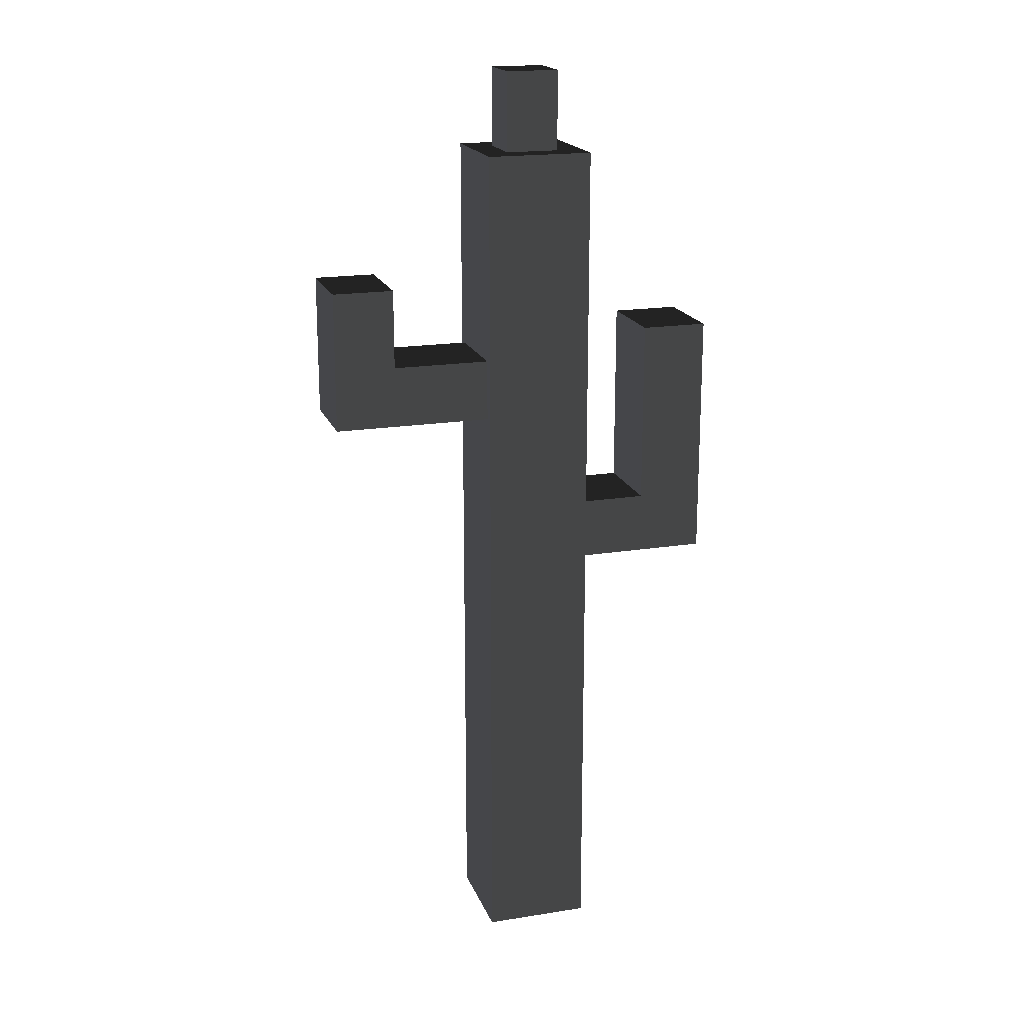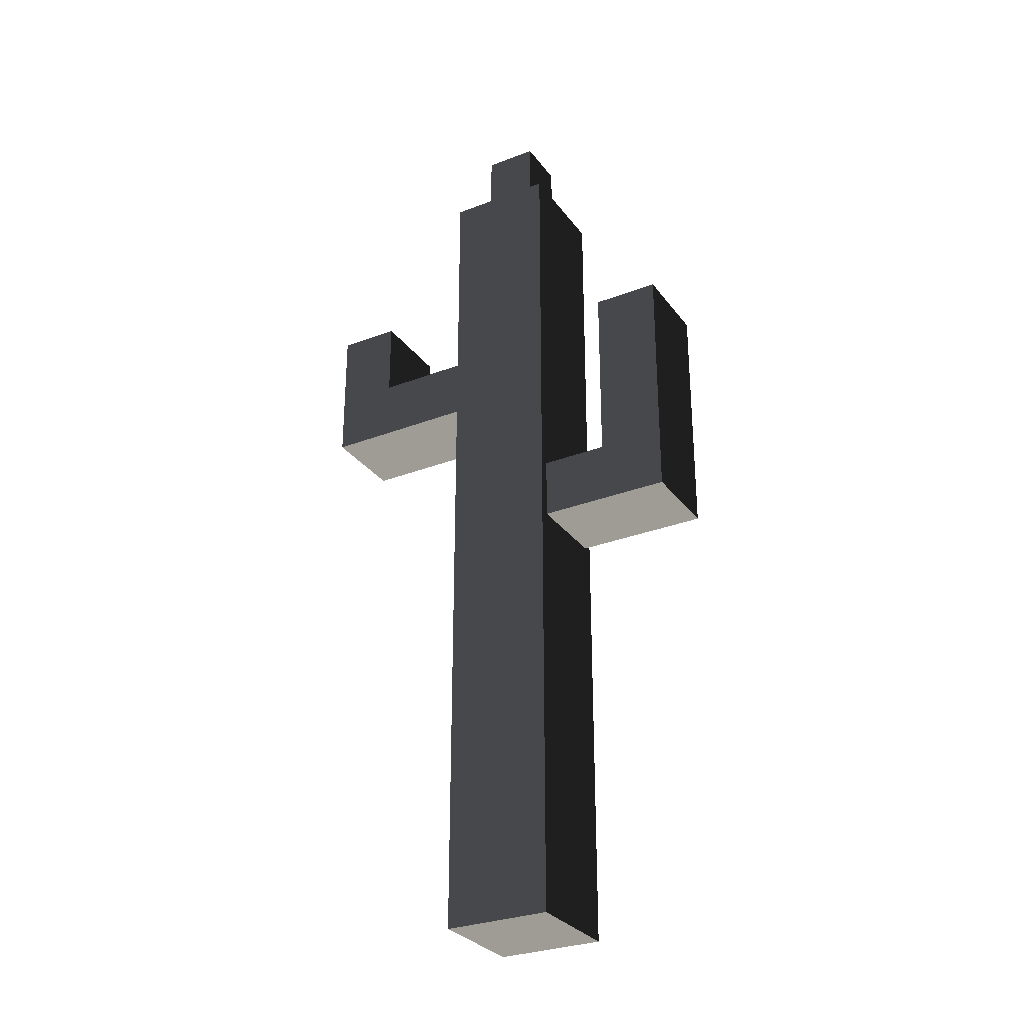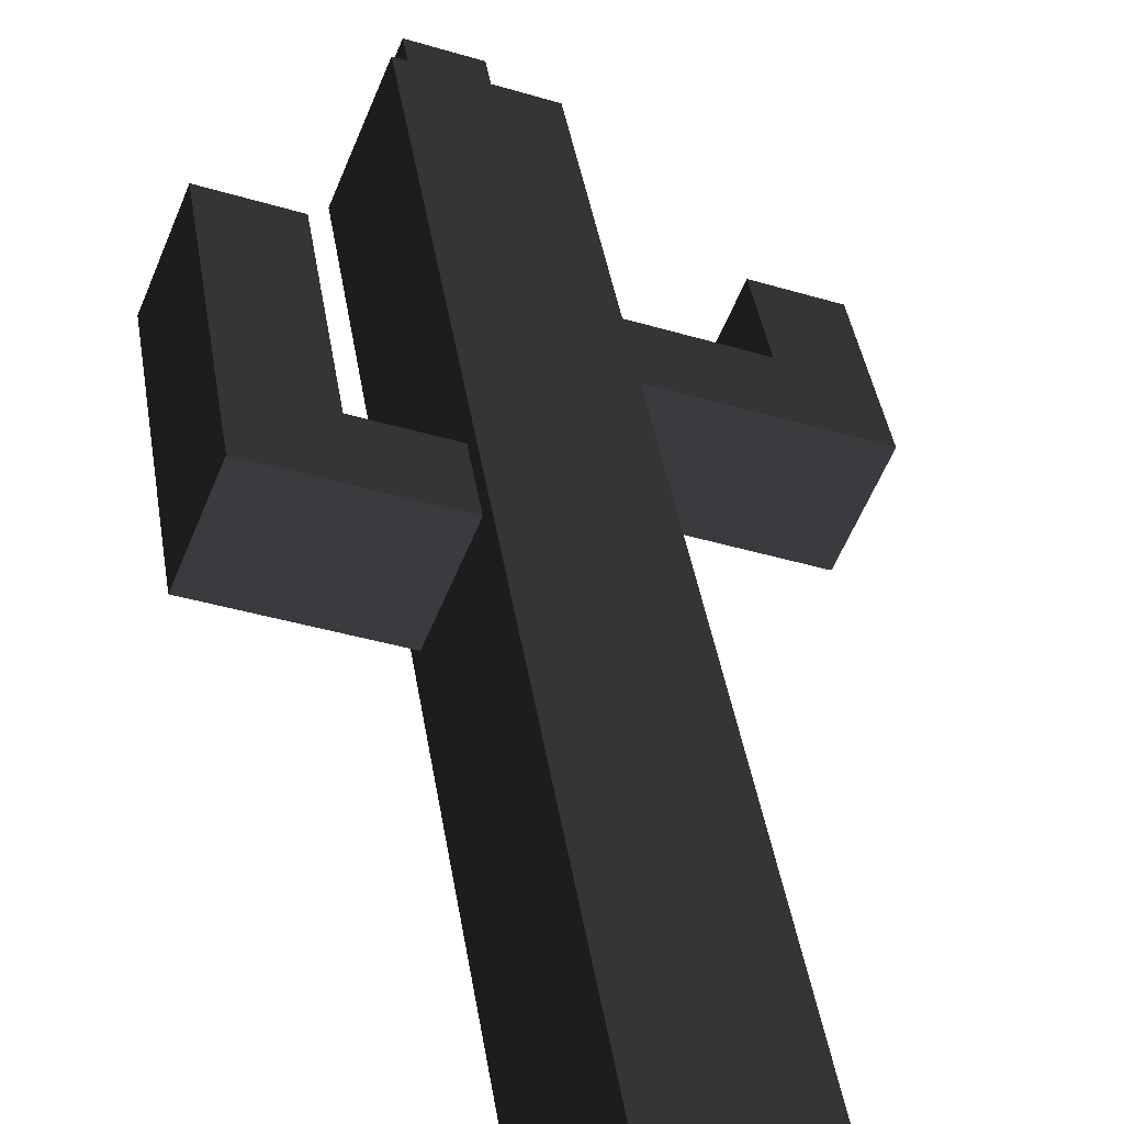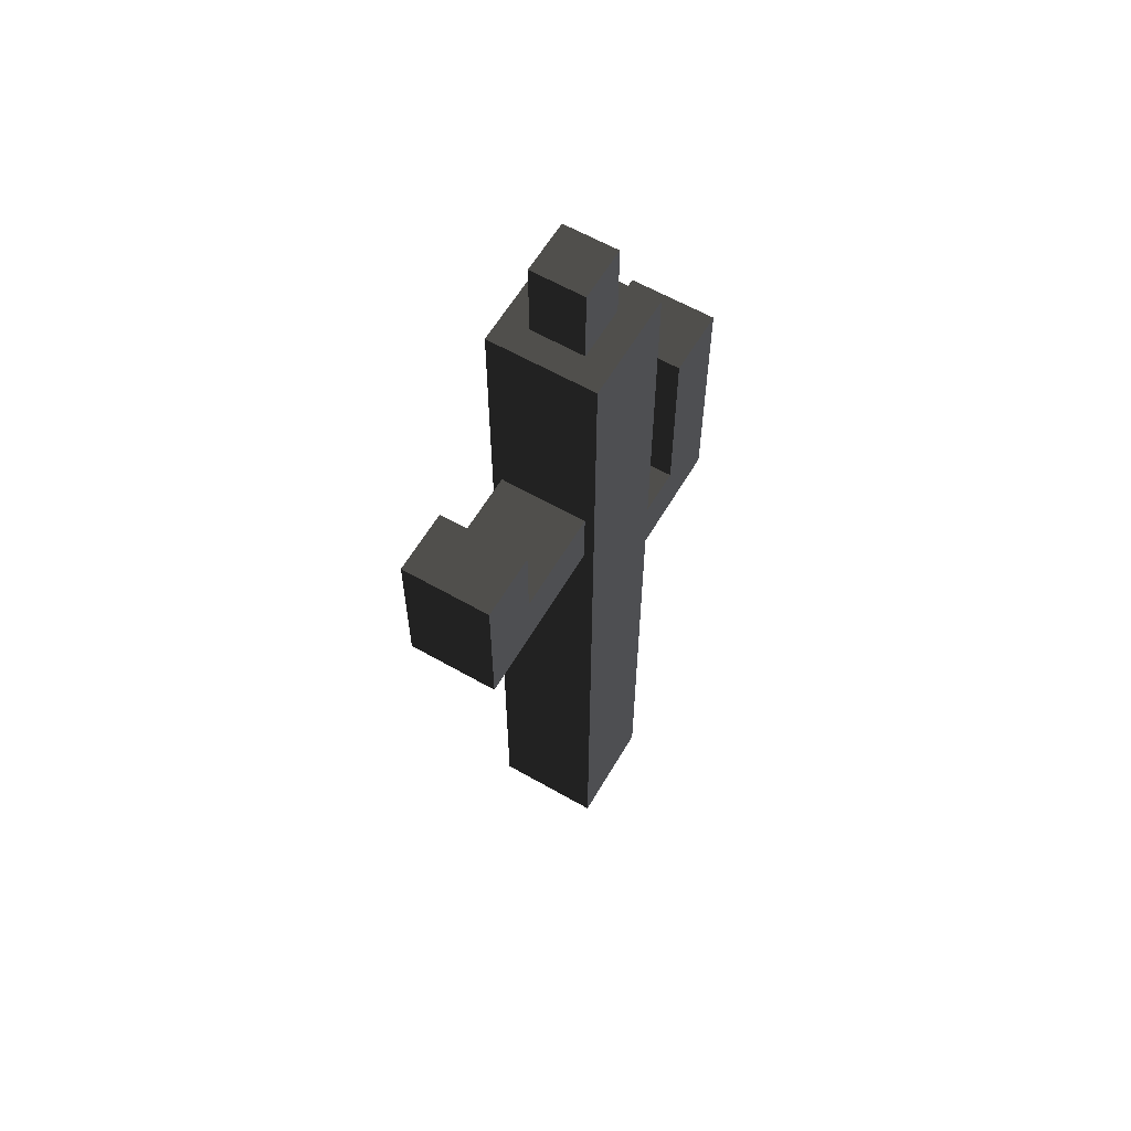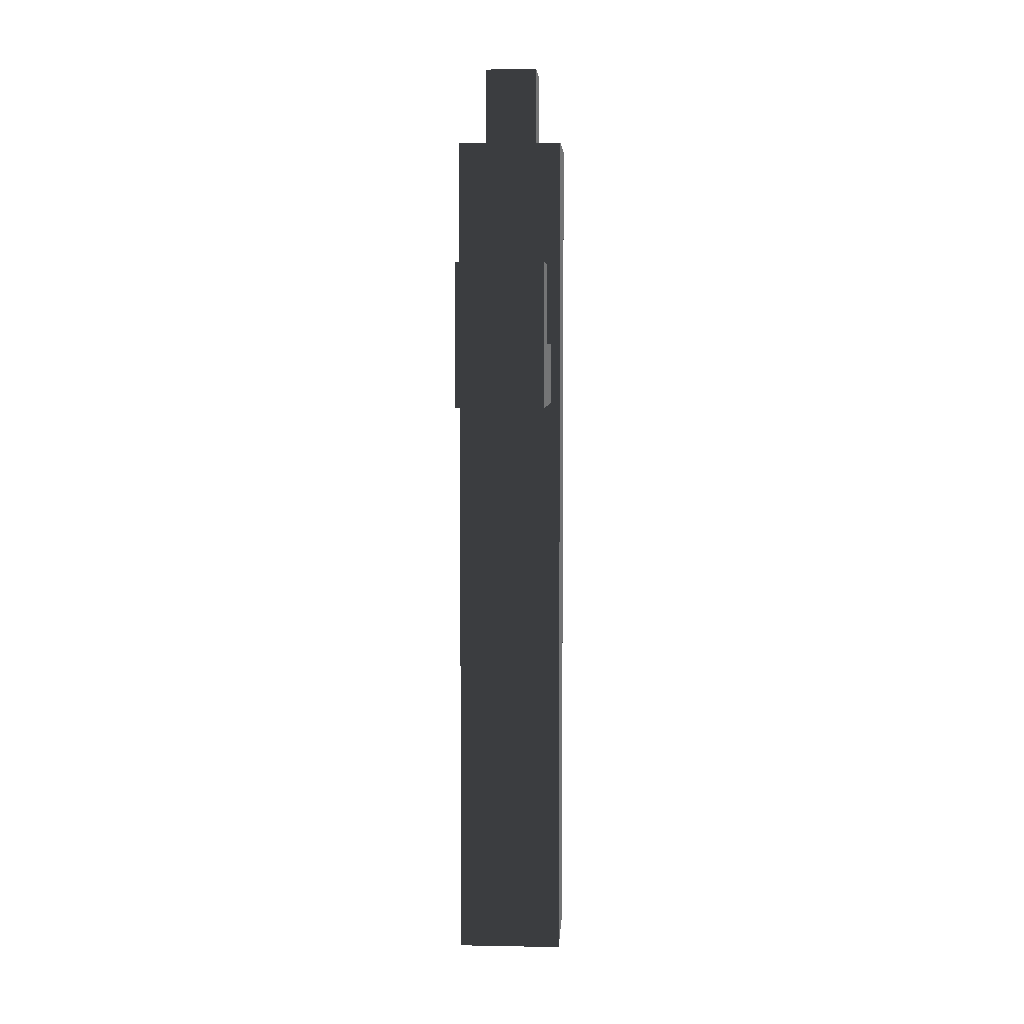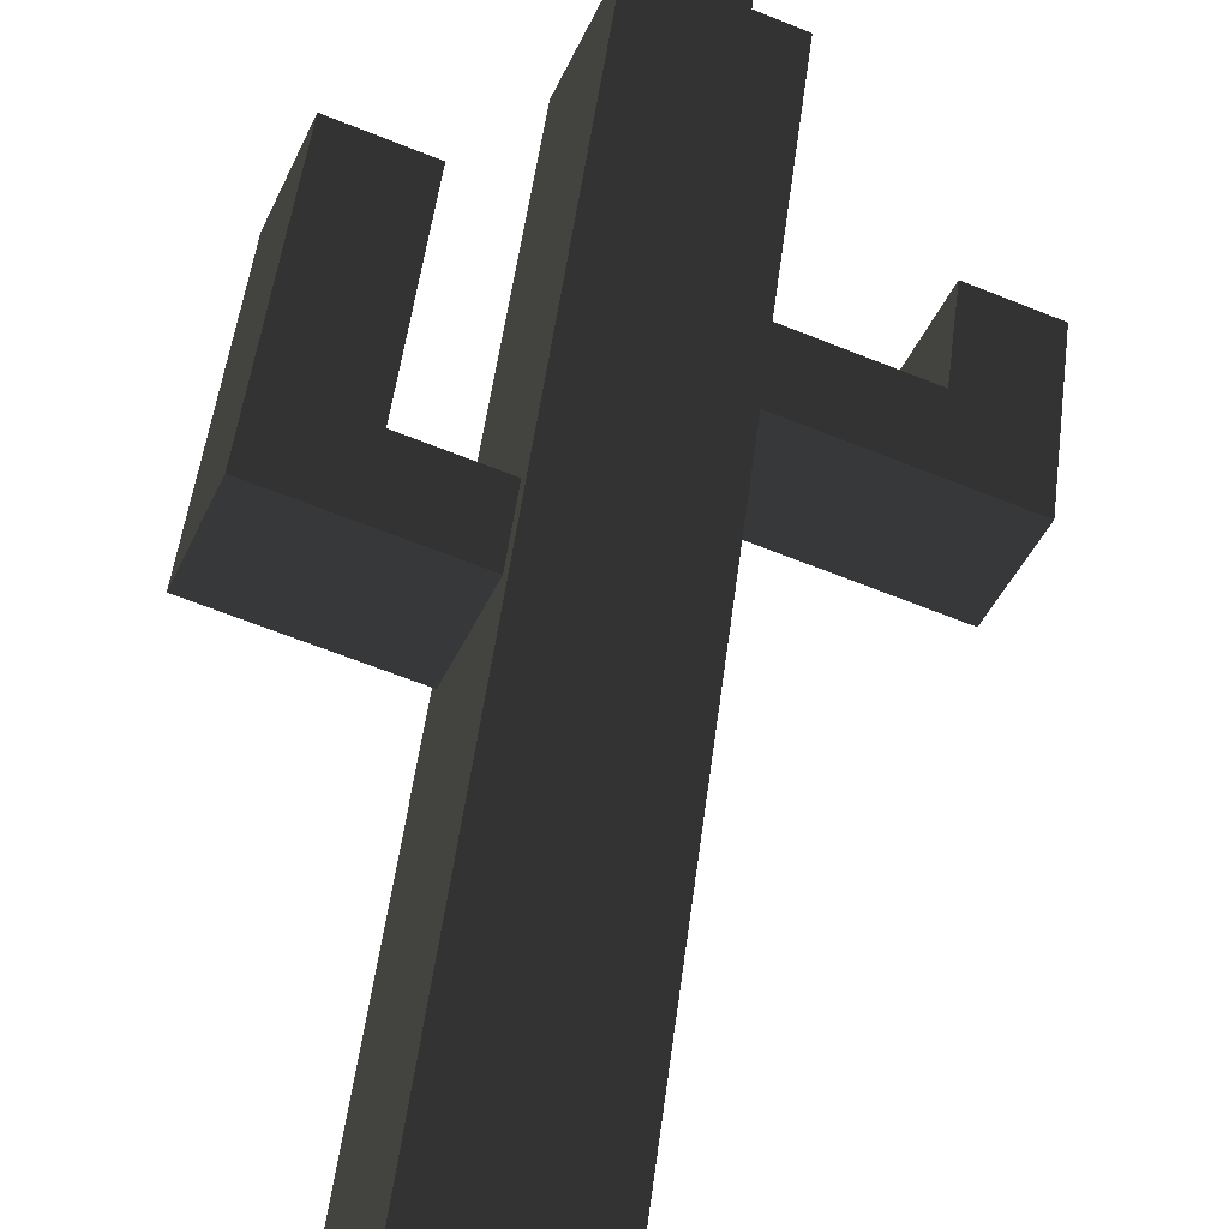
<metadata>
{"format":"obj","ext":"obj","renderer":"f3d","projection":"perspective","resolution":1024,"background":"white","views":[{"elev":18.7,"azim":5.0,"up":"+Z"},{"elev":-29.7,"azim":51.5,"up":"+Z"},{"elev":37.3,"azim":171.7,"up":"+Y"},{"elev":60.7,"azim":-37.7,"up":"+Z"},{"elev":5.2,"azim":-64.6,"up":"+Z"},{"elev":46.8,"azim":-173.2,"up":"+Y"}]}
</metadata>
<code>
v 0.2426 0.5013 0.4911
v 0.5225 -0.1927 0.4911
v 0.5225 -0.1927 1.902
v 0.2426 0.5013 1.902
v 0.2426 0.5013 -0.08056
v 0.5225 -0.1927 -0.08056
v 0.2426 0.5013 -0.6522
v 0.5225 -0.1927 -0.6522
v 0.4969 -0.1293 -0.7206
v 0.4969 -0.1293 -1.155
v 0.5225 -0.1927 -1.224
v 0.2682 0.4379 -1.155
v 0.2426 0.5013 -1.224
v 0.2426 0.5013 -4.176
v 0.5225 -0.1927 -4.176
v 0.2682 0.4379 -0.7206
v 0.5225 -0.1927 0.4911
v -0.1715 -0.4726 0.4911
v -0.1715 -0.4726 1.902
v 0.5225 -0.1927 1.902
v 0.5225 -0.1927 -0.08056
v -0.1715 -0.4726 -0.08056
v 0.5225 -0.1927 -0.6522
v -0.1715 -0.4726 -0.6522
v 0.5225 -0.1927 -1.224
v -0.1715 -0.4726 -1.224
v 0.5225 -0.1927 -4.176
v -0.1715 -0.4726 -4.176
v -0.1715 -0.4726 0.4911
v -0.4514 0.2214 0.4911
v -0.4514 0.2214 1.902
v -0.1715 -0.4726 1.902
v -0.4259 0.158 0.4228
v -0.4259 0.158 -0.01221
v -0.4514 0.2214 -0.08056
v -0.1971 -0.4093 -0.01221
v -0.1715 -0.4726 -0.08056
v -0.1715 -0.4726 -0.6522
v -0.4514 0.2214 -0.6522
v -0.1715 -0.4726 -1.224
v -0.4514 0.2214 -1.224
v -0.1715 -0.4726 -4.176
v -0.4514 0.2214 -4.176
v -0.1971 -0.4093 0.4228
v -0.4514 0.2214 0.4911
v 0.2426 0.5013 0.4911
v 0.2426 0.5013 1.902
v -0.4514 0.2214 1.902
v -0.4514 0.2214 -0.08056
v 0.2426 0.5013 -0.08056
v -0.4514 0.2214 -0.6522
v 0.2426 0.5013 -0.6522
v -0.4514 0.2214 -1.224
v 0.2426 0.5013 -1.224
v -0.4514 0.2214 -4.176
v 0.2426 0.5013 -4.176
v 0.5225 -0.1927 -4.176
v 0.2426 0.5013 -4.176
v -0.4514 0.2214 -4.176
v -0.1715 -0.4726 -4.176
v -0.4514 0.2214 1.902
v -0.2079 0.1179 1.902
v -0.06799 -0.2291 1.902
v -0.1715 -0.4726 1.902
v 0.2426 0.5013 1.902
v 0.1391 0.2578 1.902
v 0.5225 -0.1927 1.902
v 0.279 -0.08919 1.902
v 0.279 -0.08919 1.902
v 0.279 -0.08919 2.463
v 0.1391 0.2578 2.463
v 0.1391 0.2578 1.902
v -0.06799 -0.2291 2.463
v -0.2079 0.1179 2.463
v 0.1391 0.2578 2.463
v 0.279 -0.08919 2.463
v 0.1391 0.2578 1.902
v 0.1391 0.2578 2.463
v -0.2079 0.1179 2.463
v -0.2079 0.1179 1.902
v -0.06799 -0.2291 1.902
v -0.06799 -0.2291 2.463
v 0.279 -0.08919 2.463
v 0.279 -0.08919 1.902
v -0.2079 0.1179 1.902
v -0.2079 0.1179 2.463
v -0.06799 -0.2291 2.463
v -0.06799 -0.2291 1.902
v -0.8364 -0.6671 0.4228
v -0.8364 -0.6671 0.984
v -1.065 -0.09987 0.984
v -1.065 -0.09987 0.4228
v 0.9307 0.04564 -1.155
v 1.364 0.2206 -1.155
v 1.136 0.7878 -1.155
v 0.7019 0.6129 -1.155
v 0.4969 -0.1293 -1.155
v 0.2682 0.4379 -1.155
v -1.238 -0.8291 -0.01221
v -1.467 -0.2619 -0.01221
v -1.467 -0.2619 0.4228
v -1.238 -0.8291 0.4228
v -1.238 -0.8291 0.984
v -1.467 -0.2619 0.984
v -1.065 -0.09987 0.4228
v -1.467 -0.2619 0.4228
v -1.467 -0.2619 -0.01221
v -1.065 -0.09987 -0.01221
v -0.4259 0.158 0.4228
v -0.4259 0.158 -0.01221
v -1.467 -0.2619 0.984
v -1.065 -0.09987 0.984
v -1.065 -0.09987 -0.01221
v -1.467 -0.2619 -0.01221
v -1.238 -0.8291 -0.01221
v -0.8364 -0.6671 -0.01221
v -0.4259 0.158 -0.01221
v -0.1971 -0.4093 -0.01221
v -0.8364 -0.6671 -0.01221
v -1.238 -0.8291 -0.01221
v -1.238 -0.8291 0.4228
v -0.8364 -0.6671 0.4228
v -0.1971 -0.4093 -0.01221
v -0.1971 -0.4093 0.4228
v -0.8364 -0.6671 0.984
v -1.238 -0.8291 0.984
v 1.136 0.7878 -1.155
v 1.364 0.2206 -1.155
v 1.364 0.2206 -0.7206
v 1.136 0.7878 -0.7206
v 1.136 0.7878 0.5891
v 1.364 0.2206 0.5891
v 0.7019 0.6129 -1.155
v 1.136 0.7878 -1.155
v 1.136 0.7878 -0.7206
v 0.7019 0.6129 -0.7206
v 0.2682 0.4379 -1.155
v 0.2682 0.4379 -0.7206
v 0.7019 0.6129 0.5891
v 1.136 0.7878 0.5891
v 0.9307 0.04564 -0.7206
v 1.364 0.2206 -0.7206
v 1.364 0.2206 -1.155
v 0.9307 0.04564 -1.155
v 0.4969 -0.1293 -0.7206
v 0.4969 -0.1293 -1.155
v 1.364 0.2206 0.5891
v 0.9307 0.04564 0.5891
v 0.2682 0.4379 -0.7206
v 0.7019 0.6129 -0.7206
v 0.9307 0.04564 -0.7206
v 0.4969 -0.1293 -0.7206
v -0.1971 -0.4093 0.4228
v -0.8364 -0.6671 0.4228
v -1.065 -0.09987 0.4228
v -0.4259 0.158 0.4228
v -0.8364 -0.6671 0.984
v -1.238 -0.8291 0.984
v -1.467 -0.2619 0.984
v -1.065 -0.09987 0.984
v 0.7019 0.6129 0.5891
v 1.136 0.7878 0.5891
v 1.364 0.2206 0.5891
v 0.9307 0.04564 0.5891
v 0.7019 0.6129 -0.7206
v 0.7019 0.6129 0.5891
v 0.9307 0.04564 0.5891
v 0.9307 0.04564 -0.7206
g Cactus_(36)_792_119
f 1 3 2
f 1 4 3
f 5 1 2
f 5 2 6
f 7 5 6
f 7 6 8
f 9 7 8
f 10 9 8
f 10 8 11
f 12 10 11
f 12 11 13
f 14 13 11
f 14 11 15
f 16 13 7
f 16 12 13
f 9 16 7
f 17 19 18
f 17 20 19
f 21 17 18
f 21 18 22
f 23 21 22
f 23 22 24
f 25 23 24
f 25 24 26
f 27 25 26
f 27 26 28
f 29 31 30
f 29 32 31
f 33 29 30
f 34 33 30
f 34 30 35
f 36 34 35
f 36 35 37
f 38 37 35
f 38 35 39
f 40 38 39
f 40 39 41
f 42 40 41
f 42 41 43
f 44 37 29
f 44 36 37
f 33 44 29
f 45 47 46
f 45 48 47
f 49 45 46
f 49 46 50
f 51 49 50
f 51 50 52
f 53 51 52
f 53 52 54
f 55 53 54
f 55 54 56
f 57 59 58
f 57 60 59
f 61 63 62
f 61 64 63
f 65 61 62
f 65 62 66
f 67 65 66
f 67 66 68
f 64 68 63
f 64 67 68
f 69 71 70
f 69 72 71
f 73 75 74
f 73 76 75
f 77 79 78
f 77 80 79
f 81 83 82
f 81 84 83
f 85 87 86
f 85 88 87
f 89 91 90
f 89 92 91
f 93 95 94
f 93 96 95
f 97 96 93
f 97 98 96
f 99 101 100
f 99 102 101
f 101 102 103
f 101 103 104
f 105 107 106
f 105 108 107
f 109 108 105
f 109 110 108
f 105 106 111
f 105 111 112
f 113 115 114
f 113 116 115
f 117 116 113
f 117 118 116
f 119 121 120
f 119 122 121
f 123 122 119
f 123 124 122
f 121 122 125
f 121 125 126
f 127 129 128
f 127 130 129
f 129 130 131
f 129 131 132
f 133 135 134
f 133 136 135
f 137 136 133
f 137 138 136
f 135 136 139
f 135 139 140
f 141 143 142
f 141 144 143
f 145 144 141
f 145 146 144
f 141 142 147
f 141 147 148
f 149 151 150
f 149 152 151
f 153 155 154
f 153 156 155
f 157 159 158
f 157 160 159
f 161 163 162
f 161 164 163
f 165 167 166
f 165 168 167

</code>
